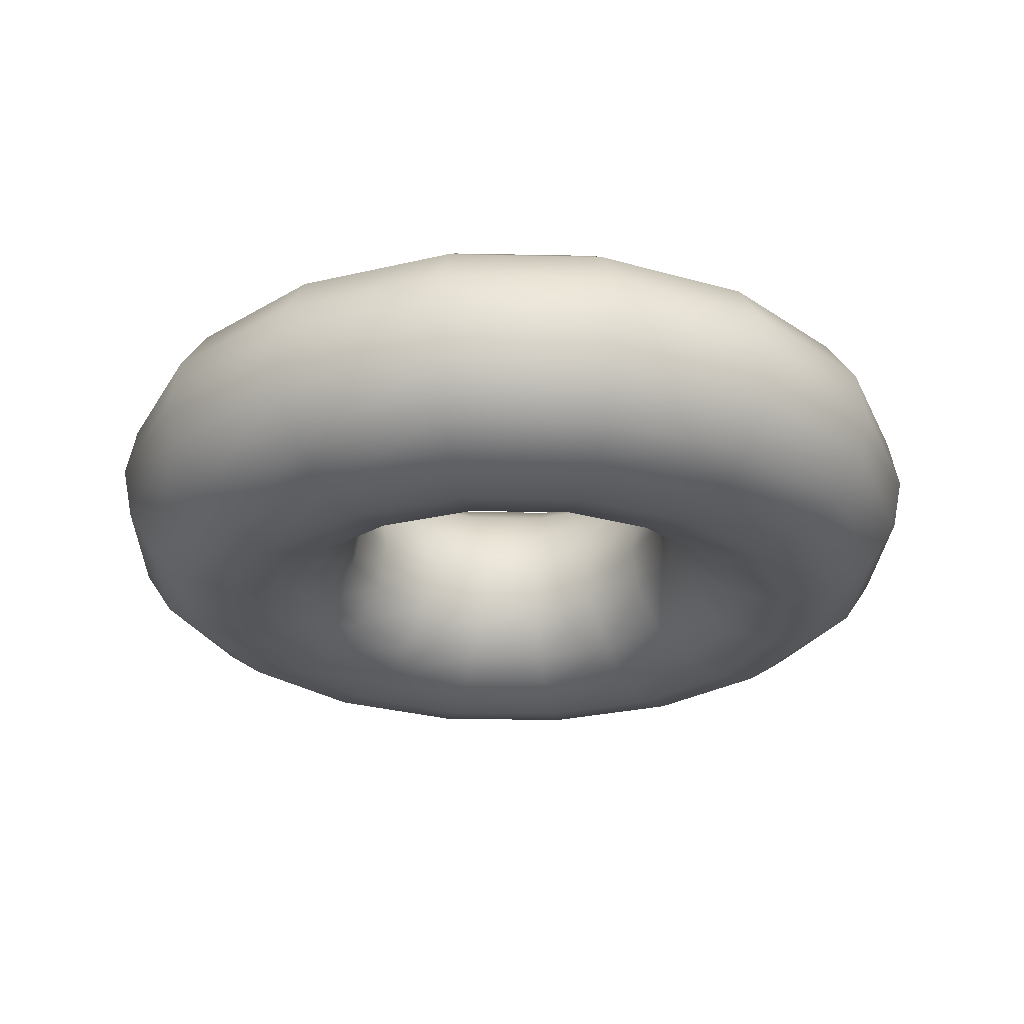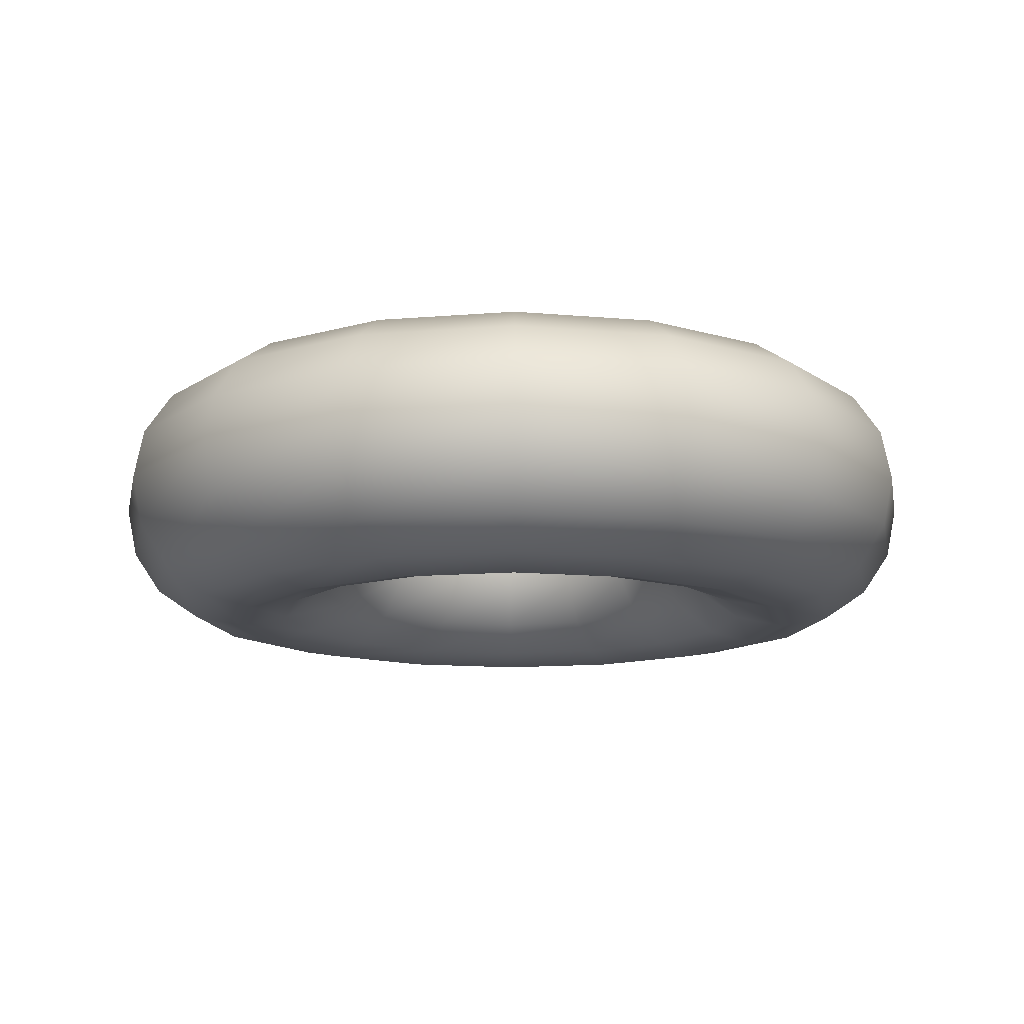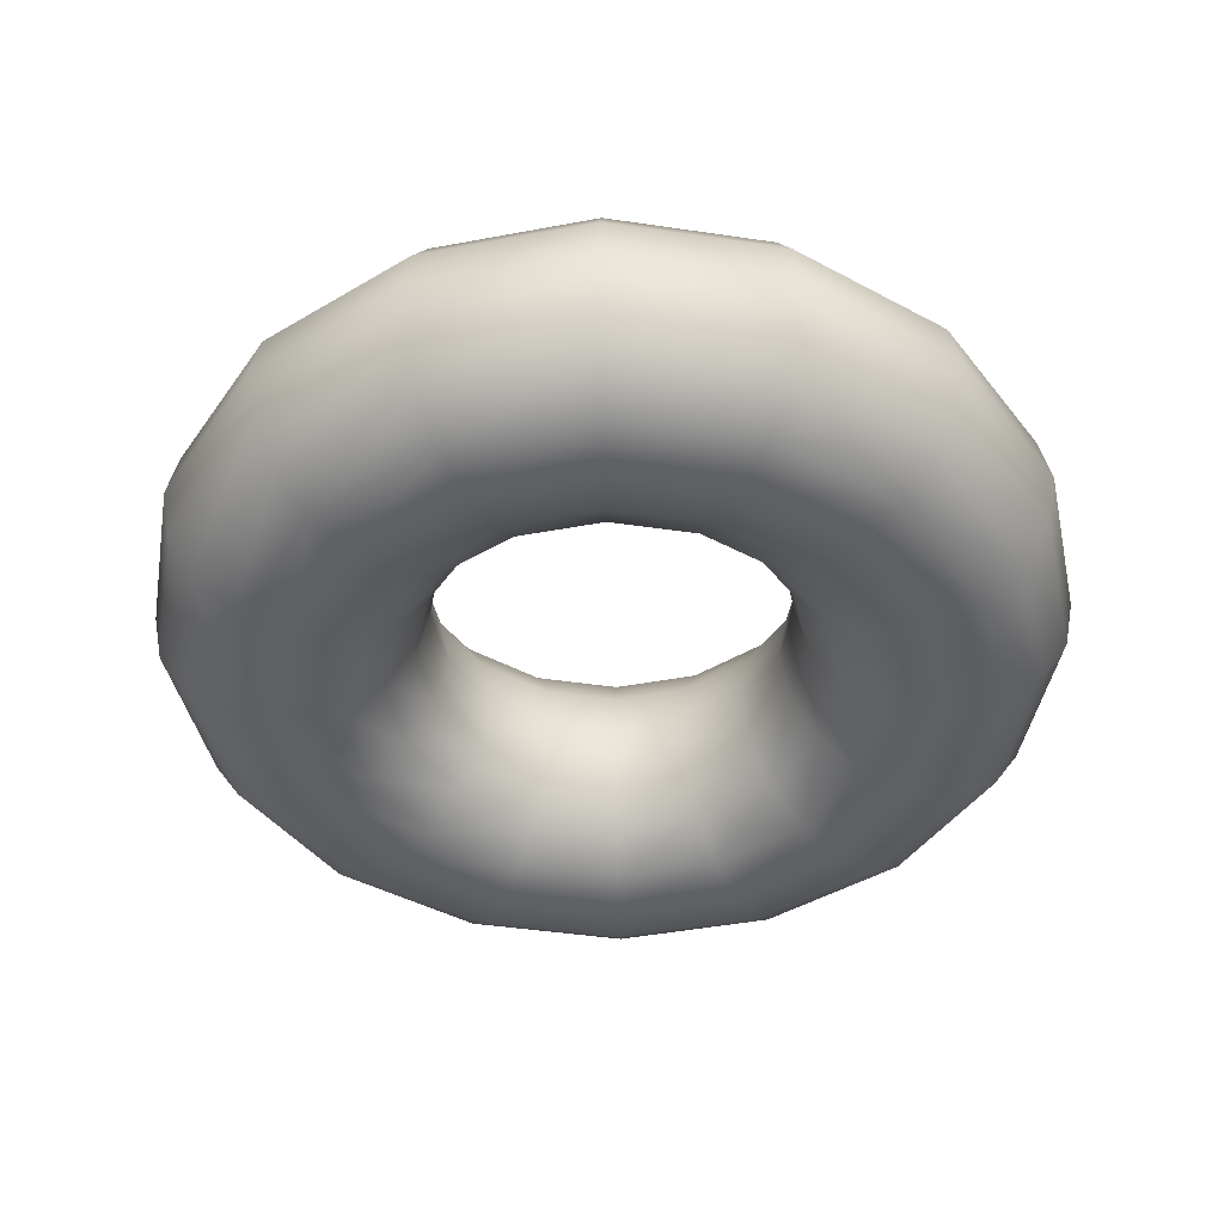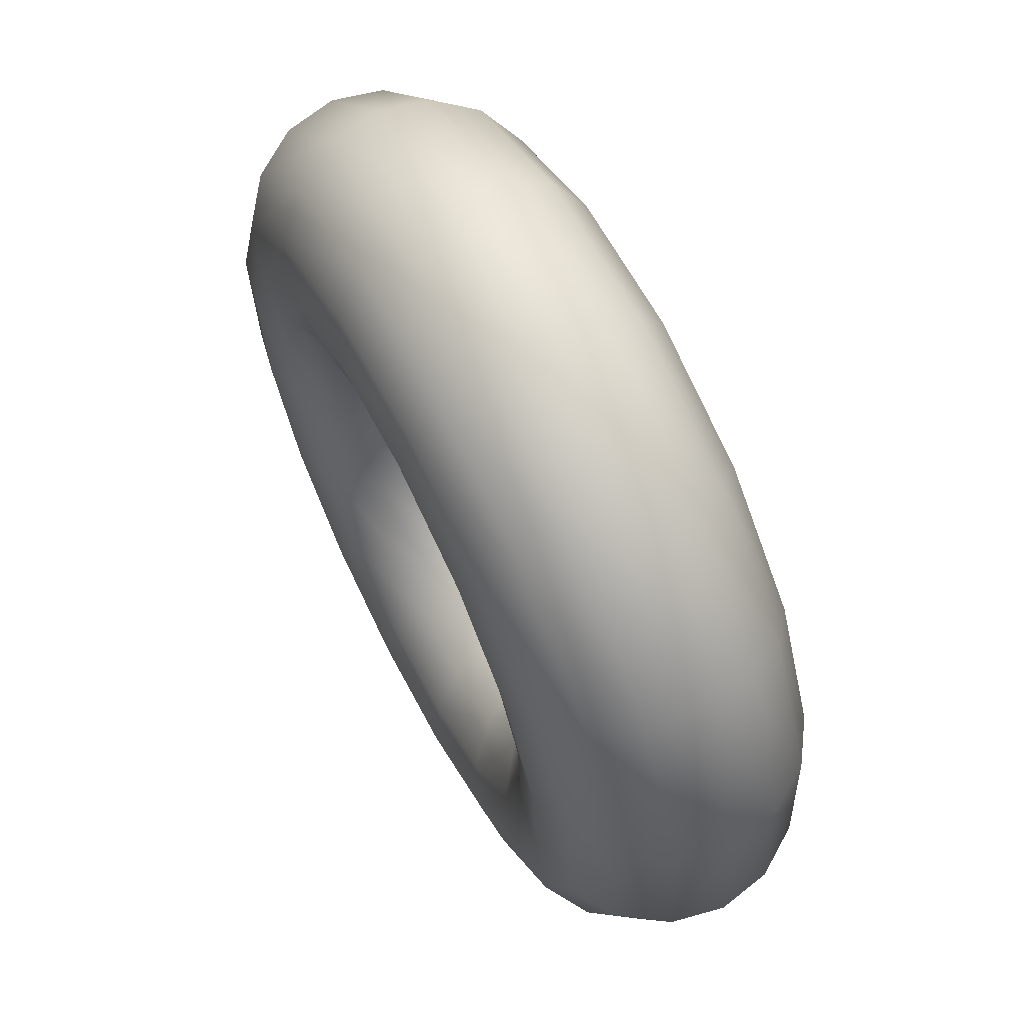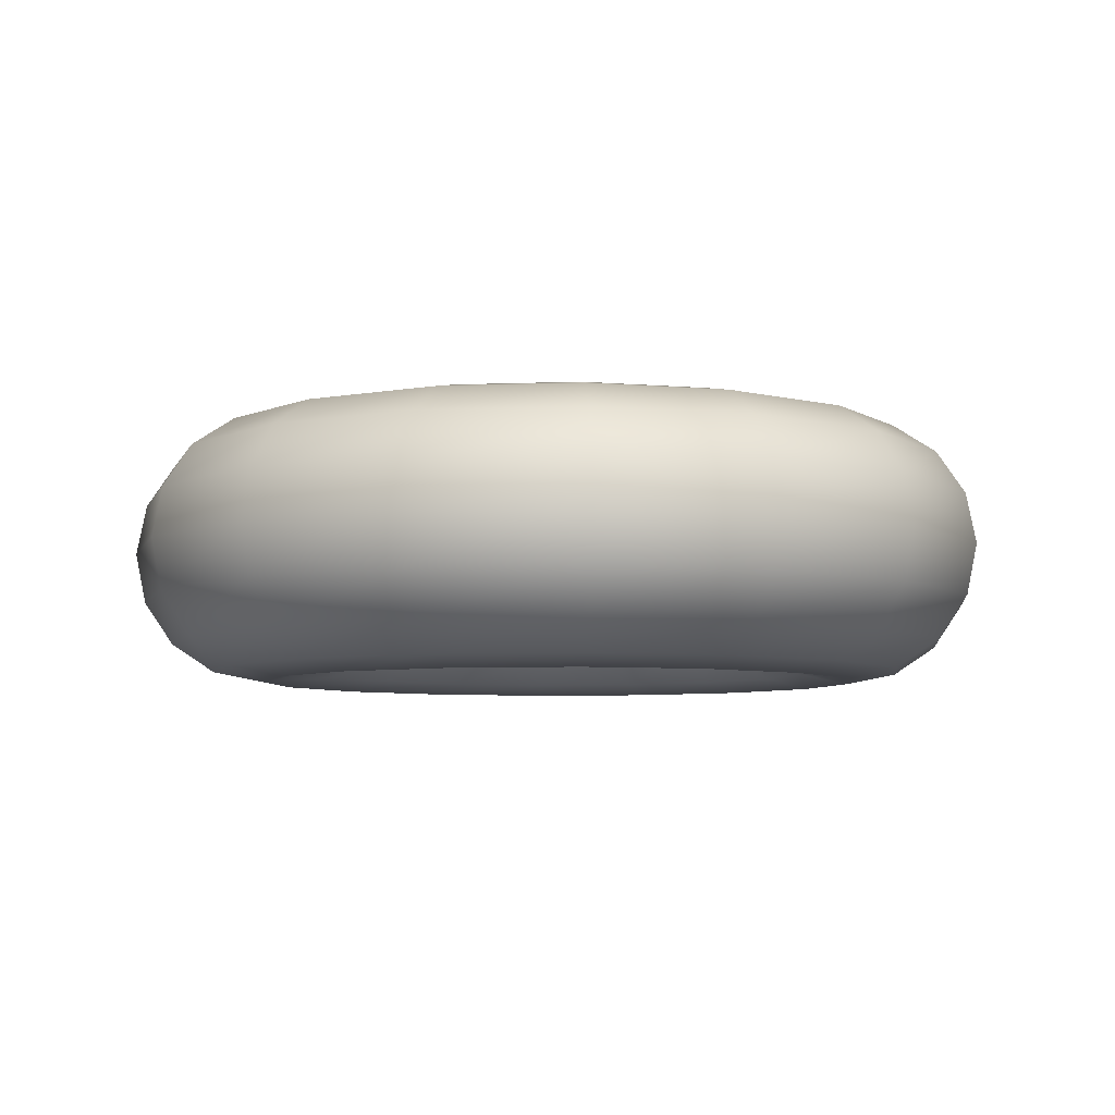
<metadata>
{"format":"obj","ext":"obj","renderer":"f3d","projection":"perspective","resolution":1024,"background":"white","views":[{"elev":-26.0,"azim":-140.4,"up":"+Y"},{"elev":-13.0,"azim":-60.2,"up":"+Y"},{"elev":-43.4,"azim":54.0,"up":"+Y"},{"elev":64.8,"azim":62.6,"up":"+Z"},{"elev":-5.9,"azim":161.2,"up":"+Y"}]}
</metadata>
<code>
o object_1
v 18.08 3.834 13.56
v 17.67 1.233 13.25
v 16.5 -0.9712 12.36
v 14.74 -2.444 11.02
v 12.68 -2.961 9.445
v 10.61 -2.444 7.87
v 8.852 -0.9712 6.534
v 7.681 1.233 5.641
v 7.269 3.834 5.328
v 7.681 6.434 5.641
v 8.852 8.639 6.534
v 10.61 10.11 7.87
v 12.68 10.63 9.445
v 14.74 10.11 11.02
v 16.5 8.639 12.36
v 17.67 6.434 13.25
v 18.08 3.834 13.56
v 11.48 3.834 19.39
v 11.22 1.233 18.94
v 10.48 -0.9712 17.67
v 9.372 -2.444 15.77
v 8.064 -2.961 13.52
v 6.755 -2.444 11.27
v 5.646 -0.9712 9.366
v 4.905 1.233 8.093
v 4.645 3.834 7.646
v 4.905 6.434 8.093
v 5.646 8.639 9.366
v 6.755 10.11 11.27
v 8.064 10.63 13.52
v 9.372 10.11 15.77
v 10.48 8.639 17.67
v 11.22 6.434 18.94
v 11.48 3.834 19.39
v 3.156 3.834 22.25
v 3.086 1.233 21.74
v 2.889 -0.9712 20.28
v 2.593 -2.444 18.09
v 2.245 -2.961 15.52
v 1.896 -2.444 12.94
v 1.6 -0.9712 10.76
v 1.403 1.233 9.296
v 1.333 3.834 8.783
v 1.403 6.434 9.296
v 1.6 8.639 10.76
v 1.896 10.11 12.94
v 2.245 10.63 15.52
v 2.593 10.11 18.09
v 2.889 8.639 20.28
v 3.086 6.434 21.74
v 3.156 3.834 22.25
v -5.632 3.834 21.71
v -5.5 1.233 21.21
v -5.123 -0.9712 19.78
v -4.56 -2.444 17.65
v -3.896 -2.961 15.14
v -3.232 -2.444 12.62
v -2.67 -0.9712 10.49
v -2.293 1.233 9.067
v -2.161 3.834 8.567
v -2.293 6.434 9.067
v -2.67 8.639 10.49
v -3.232 10.11 12.62
v -3.896 10.63 15.14
v -4.56 10.11 17.65
v -5.123 8.639 19.78
v -5.5 6.434 21.21
v -5.632 3.834 21.71
v -13.54 3.834 17.84
v -13.23 1.233 17.43
v -12.34 -0.9712 16.26
v -11 -2.444 14.5
v -9.425 -2.961 12.44
v -7.849 -2.444 10.37
v -6.513 -0.9712 8.613
v -5.621 1.233 7.441
v -5.307 3.834 7.03
v -5.621 6.434 7.441
v -6.513 8.639 8.613
v -7.849 10.11 10.37
v -9.425 10.63 12.44
v -11 10.11 14.5
v -12.34 8.639 16.26
v -13.23 6.434 17.43
v -13.54 3.834 17.84
v -19.37 3.834 11.24
v -18.92 1.233 10.98
v -17.65 -0.9712 10.24
v -15.75 -2.444 9.133
v -13.5 -2.961 7.824
v -11.25 -2.444 6.516
v -9.345 -0.9712 5.407
v -8.072 1.233 4.666
v -7.625 3.834 4.405
v -8.072 6.434 4.666
v -9.345 8.639 5.407
v -11.25 10.11 6.516
v -13.5 10.63 7.824
v -15.75 10.11 9.133
v -17.65 8.639 10.24
v -18.92 6.434 10.98
v -19.37 3.834 11.24
v -22.23 3.834 2.916
v -21.72 1.233 2.847
v -20.26 -0.9712 2.649
v -18.07 -2.444 2.354
v -15.5 -2.961 2.005
v -12.92 -2.444 1.656
v -10.74 -0.9712 1.361
v -9.275 1.233 1.163
v -8.763 3.834 1.094
v -9.275 6.434 1.163
v -10.74 8.639 1.361
v -12.92 10.11 1.656
v -15.5 10.63 2.005
v -18.07 10.11 2.354
v -20.26 8.639 2.649
v -21.72 6.434 2.847
v -22.23 3.834 2.916
v -21.69 3.834 -5.871
v -21.19 1.233 -5.739
v -19.76 -0.9712 -5.363
v -17.63 -2.444 -4.8
v -15.12 -2.961 -4.136
v -12.6 -2.444 -3.472
v -10.47 -0.9712 -2.909
v -9.046 1.233 -2.533
v -8.546 3.834 -2.401
v -9.046 6.434 -2.533
v -10.47 8.639 -2.909
v -12.6 10.11 -3.472
v -15.12 10.63 -4.136
v -17.63 10.11 -4.8
v -19.76 8.639 -5.363
v -21.19 6.434 -5.739
v -21.69 3.834 -5.871
v -17.82 3.834 -13.78
v -17.41 1.233 -13.47
v -16.24 -0.9712 -12.58
v -14.48 -2.444 -11.24
v -12.41 -2.961 -9.664
v -10.35 -2.444 -8.088
v -8.592 -0.9712 -6.753
v -7.42 1.233 -5.86
v -7.009 3.834 -5.547
v -7.42 6.434 -5.86
v -8.592 8.639 -6.753
v -10.35 10.11 -8.088
v -12.41 10.63 -9.664
v -14.48 10.11 -11.24
v -16.24 8.639 -12.58
v -17.41 6.434 -13.47
v -17.82 3.834 -13.78
v -11.22 3.834 -19.61
v -10.96 1.233 -19.16
v -10.22 -0.9712 -17.89
v -9.112 -2.444 -15.98
v -7.804 -2.961 -13.74
v -6.495 -2.444 -11.49
v -5.386 -0.9712 -9.585
v -4.645 1.233 -8.312
v -4.385 3.834 -7.865
v -4.645 6.434 -8.312
v -5.386 8.639 -9.585
v -6.495 10.11 -11.49
v -7.804 10.63 -13.74
v -9.112 10.11 -15.98
v -10.22 8.639 -17.89
v -10.96 6.434 -19.16
v -11.22 3.834 -19.61
v -2.896 3.834 -22.47
v -2.826 1.233 -21.96
v -2.629 -0.9712 -20.5
v -2.333 -2.444 -18.31
v -1.984 -2.961 -15.74
v -1.636 -2.444 -13.16
v -1.34 -0.9712 -10.97
v -1.143 1.233 -9.515
v -1.073 3.834 -9.002
v -1.143 6.434 -9.515
v -1.34 8.639 -10.97
v -1.636 10.11 -13.16
v -1.984 10.63 -15.74
v -2.333 10.11 -18.31
v -2.629 8.639 -20.5
v -2.826 6.434 -21.96
v -2.896 3.834 -22.47
v 5.892 3.834 -21.93
v 5.76 1.233 -21.43
v 5.384 -0.9712 -20
v 4.821 -2.444 -17.87
v 4.157 -2.961 -15.36
v 3.493 -2.444 -12.84
v 2.93 -0.9712 -10.71
v 2.554 1.233 -9.286
v 2.421 3.834 -8.786
v 2.554 6.434 -9.286
v 2.93 8.639 -10.71
v 3.493 10.11 -12.84
v 4.157 10.63 -15.36
v 4.821 10.11 -17.87
v 5.384 8.639 -20
v 5.76 6.434 -21.43
v 5.892 3.834 -21.93
v 13.8 3.834 -18.06
v 13.49 1.233 -17.65
v 12.6 -0.9712 -16.48
v 11.26 -2.444 -14.72
v 9.685 -2.961 -12.65
v 8.109 -2.444 -10.59
v 6.773 -0.9712 -8.832
v 5.881 1.233 -7.66
v 5.567 3.834 -7.248
v 5.881 6.434 -7.66
v 6.773 8.639 -8.832
v 8.109 10.11 -10.59
v 9.685 10.63 -12.65
v 11.26 10.11 -14.72
v 12.6 8.639 -16.48
v 13.49 6.434 -17.65
v 13.8 3.834 -18.06
v 19.63 3.834 -11.46
v 19.18 1.233 -11.2
v 17.91 -0.9712 -10.46
v 16.01 -2.444 -9.351
v 13.76 -2.961 -8.043
v 11.51 -2.444 -6.735
v 9.605 -0.9712 -5.626
v 8.332 1.233 -4.884
v 7.885 3.834 -4.624
v 8.332 6.434 -4.884
v 9.605 8.639 -5.626
v 11.51 10.11 -6.735
v 13.76 10.63 -8.043
v 16.01 10.11 -9.351
v 17.91 8.639 -10.46
v 19.18 6.434 -11.2
v 19.63 3.834 -11.46
v 22.49 3.834 -3.135
v 21.98 1.233 -3.066
v 20.52 -0.9712 -2.868
v 18.33 -2.444 -2.573
v 15.76 -2.961 -2.224
v 13.18 -2.444 -1.875
v 11 -0.9712 -1.58
v 9.535 1.233 -1.382
v 9.023 3.834 -1.313
v 9.535 6.434 -1.382
v 11 8.639 -1.58
v 13.18 10.11 -1.875
v 15.76 10.63 -2.224
v 18.33 10.11 -2.573
v 20.52 8.639 -2.868
v 21.98 6.434 -3.066
v 22.49 3.834 -3.135
v 21.95 3.834 5.652
v 21.45 1.233 5.52
v 20.02 -0.9712 5.144
v 17.89 -2.444 4.581
v 15.38 -2.961 3.917
v 12.86 -2.444 3.253
v 10.73 -0.9712 2.69
v 9.307 1.233 2.314
v 8.806 3.834 2.182
v 9.307 6.434 2.314
v 10.73 8.639 2.69
v 12.86 10.11 3.253
v 15.38 10.63 3.917
v 17.89 10.11 4.581
v 20.02 8.639 5.144
v 21.45 6.434 5.52
v 21.95 3.834 5.652
v 18.08 3.834 13.56
v 17.67 1.233 13.25
v 16.5 -0.9712 12.36
v 14.74 -2.444 11.02
v 12.68 -2.961 9.445
v 10.61 -2.444 7.87
v 8.852 -0.9712 6.534
v 7.681 1.233 5.641
v 7.269 3.834 5.328
v 7.681 6.434 5.641
v 8.852 8.639 6.534
v 10.61 10.11 7.87
v 12.68 10.63 9.445
v 14.74 10.11 11.02
v 16.5 8.639 12.36
v 17.67 6.434 13.25
v 18.08 3.834 13.56
f 19 2 1 18
f 20 3 2 19
f 21 4 3 20
f 22 5 4 21
f 23 6 5 22
f 24 7 6 23
f 25 8 7 24
f 26 9 8 25
f 27 10 9 26
f 28 11 10 27
f 29 12 11 28
f 30 13 12 29
f 31 14 13 30
f 32 15 14 31
f 33 16 15 32
f 34 17 16 33
f 36 19 18 35
f 37 20 19 36
f 38 21 20 37
f 39 22 21 38
f 40 23 22 39
f 41 24 23 40
f 42 25 24 41
f 43 26 25 42
f 44 27 26 43
f 45 28 27 44
f 46 29 28 45
f 47 30 29 46
f 48 31 30 47
f 49 32 31 48
f 50 33 32 49
f 51 34 33 50
f 53 36 35 52
f 54 37 36 53
f 55 38 37 54
f 56 39 38 55
f 57 40 39 56
f 58 41 40 57
f 59 42 41 58
f 60 43 42 59
f 61 44 43 60
f 62 45 44 61
f 63 46 45 62
f 64 47 46 63
f 65 48 47 64
f 66 49 48 65
f 67 50 49 66
f 68 51 50 67
f 70 53 52 69
f 71 54 53 70
f 72 55 54 71
f 73 56 55 72
f 74 57 56 73
f 75 58 57 74
f 76 59 58 75
f 77 60 59 76
f 78 61 60 77
f 79 62 61 78
f 80 63 62 79
f 81 64 63 80
f 82 65 64 81
f 83 66 65 82
f 84 67 66 83
f 85 68 67 84
f 87 70 69 86
f 88 71 70 87
f 89 72 71 88
f 90 73 72 89
f 91 74 73 90
f 92 75 74 91
f 93 76 75 92
f 94 77 76 93
f 95 78 77 94
f 96 79 78 95
f 97 80 79 96
f 98 81 80 97
f 99 82 81 98
f 100 83 82 99
f 101 84 83 100
f 102 85 84 101
f 104 87 86 103
f 105 88 87 104
f 106 89 88 105
f 107 90 89 106
f 108 91 90 107
f 109 92 91 108
f 110 93 92 109
f 111 94 93 110
f 112 95 94 111
f 113 96 95 112
f 114 97 96 113
f 115 98 97 114
f 116 99 98 115
f 117 100 99 116
f 118 101 100 117
f 119 102 101 118
f 121 104 103 120
f 122 105 104 121
f 123 106 105 122
f 124 107 106 123
f 125 108 107 124
f 126 109 108 125
f 127 110 109 126
f 128 111 110 127
f 129 112 111 128
f 130 113 112 129
f 131 114 113 130
f 132 115 114 131
f 133 116 115 132
f 134 117 116 133
f 135 118 117 134
f 136 119 118 135
f 138 121 120 137
f 139 122 121 138
f 140 123 122 139
f 141 124 123 140
f 142 125 124 141
f 143 126 125 142
f 144 127 126 143
f 145 128 127 144
f 146 129 128 145
f 147 130 129 146
f 148 131 130 147
f 149 132 131 148
f 150 133 132 149
f 151 134 133 150
f 152 135 134 151
f 153 136 135 152
f 155 138 137 154
f 156 139 138 155
f 157 140 139 156
f 158 141 140 157
f 159 142 141 158
f 160 143 142 159
f 161 144 143 160
f 162 145 144 161
f 163 146 145 162
f 164 147 146 163
f 165 148 147 164
f 166 149 148 165
f 167 150 149 166
f 168 151 150 167
f 169 152 151 168
f 170 153 152 169
f 172 155 154 171
f 173 156 155 172
f 174 157 156 173
f 175 158 157 174
f 176 159 158 175
f 177 160 159 176
f 178 161 160 177
f 179 162 161 178
f 180 163 162 179
f 181 164 163 180
f 182 165 164 181
f 183 166 165 182
f 184 167 166 183
f 185 168 167 184
f 186 169 168 185
f 187 170 169 186
f 189 172 171 188
f 190 173 172 189
f 191 174 173 190
f 192 175 174 191
f 193 176 175 192
f 194 177 176 193
f 195 178 177 194
f 196 179 178 195
f 197 180 179 196
f 198 181 180 197
f 199 182 181 198
f 200 183 182 199
f 201 184 183 200
f 202 185 184 201
f 203 186 185 202
f 204 187 186 203
f 206 189 188 205
f 207 190 189 206
f 208 191 190 207
f 209 192 191 208
f 210 193 192 209
f 211 194 193 210
f 212 195 194 211
f 213 196 195 212
f 214 197 196 213
f 215 198 197 214
f 216 199 198 215
f 217 200 199 216
f 218 201 200 217
f 219 202 201 218
f 220 203 202 219
f 221 204 203 220
f 223 206 205 222
f 224 207 206 223
f 225 208 207 224
f 226 209 208 225
f 227 210 209 226
f 228 211 210 227
f 229 212 211 228
f 230 213 212 229
f 231 214 213 230
f 232 215 214 231
f 233 216 215 232
f 234 217 216 233
f 235 218 217 234
f 236 219 218 235
f 237 220 219 236
f 238 221 220 237
f 240 223 222 239
f 241 224 223 240
f 242 225 224 241
f 243 226 225 242
f 244 227 226 243
f 245 228 227 244
f 246 229 228 245
f 247 230 229 246
f 248 231 230 247
f 249 232 231 248
f 250 233 232 249
f 251 234 233 250
f 252 235 234 251
f 253 236 235 252
f 254 237 236 253
f 255 238 237 254
f 257 240 239 256
f 258 241 240 257
f 259 242 241 258
f 260 243 242 259
f 261 244 243 260
f 262 245 244 261
f 263 246 245 262
f 264 247 246 263
f 265 248 247 264
f 266 249 248 265
f 267 250 249 266
f 268 251 250 267
f 269 252 251 268
f 270 253 252 269
f 271 254 253 270
f 272 255 254 271
f 274 257 256 273
f 275 258 257 274
f 276 259 258 275
f 277 260 259 276
f 278 261 260 277
f 279 262 261 278
f 280 263 262 279
f 281 264 263 280
f 282 265 264 281
f 283 266 265 282
f 284 267 266 283
f 285 268 267 284
f 286 269 268 285
f 287 270 269 286
f 288 271 270 287
f 289 272 271 288

</code>
